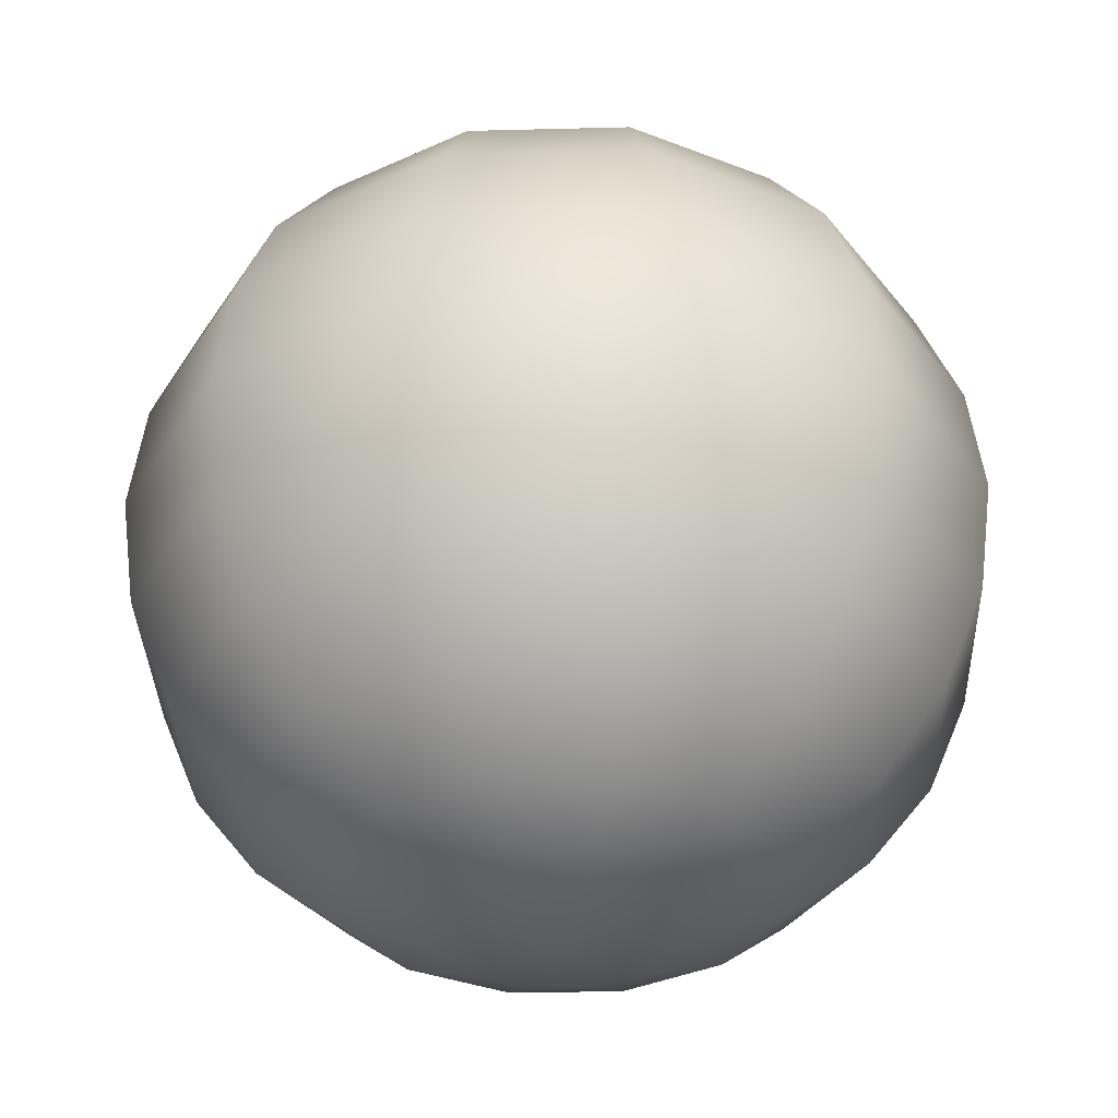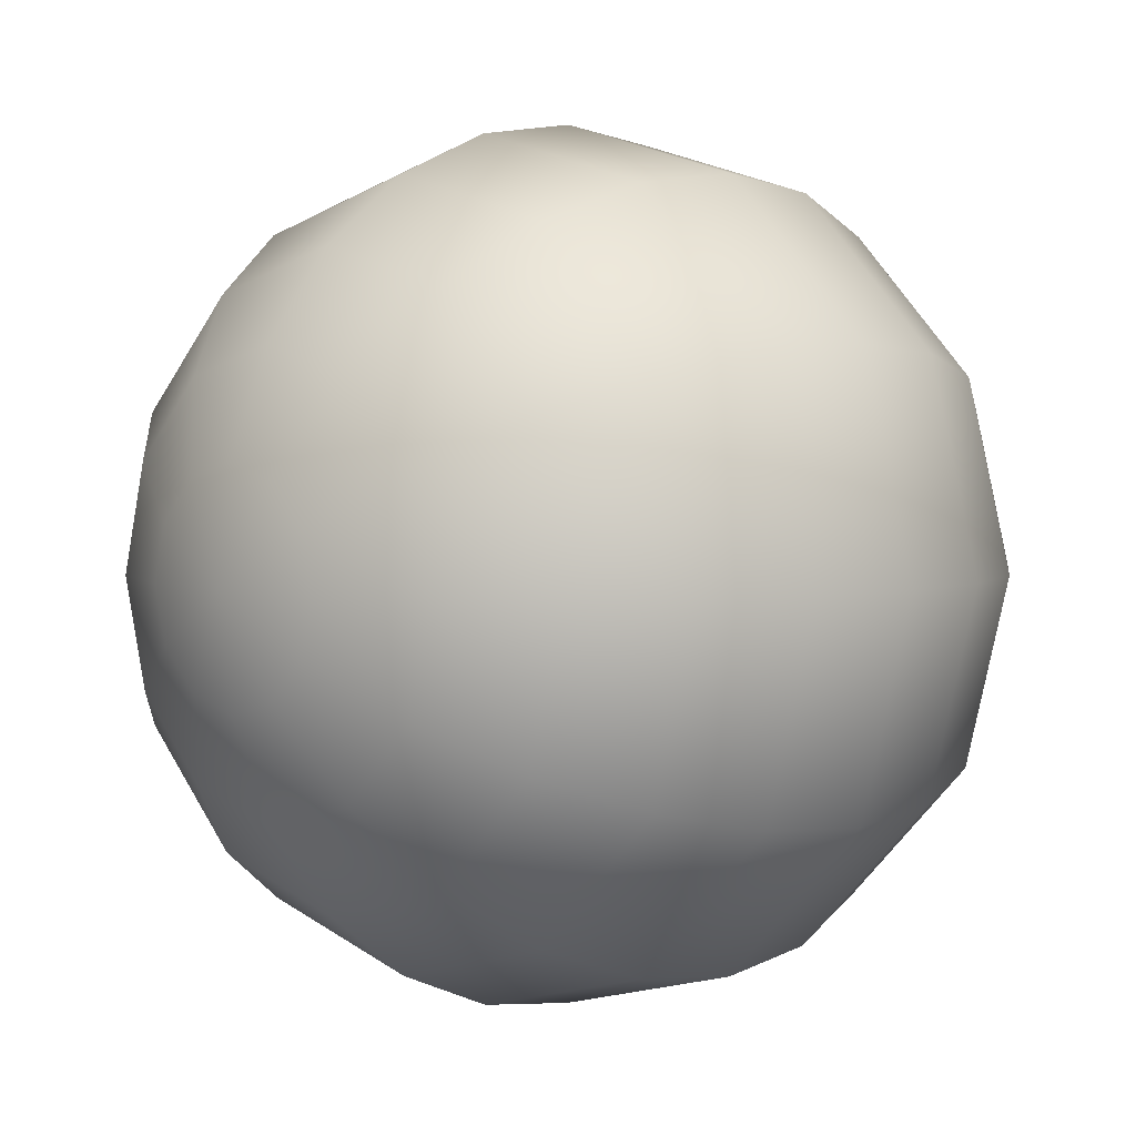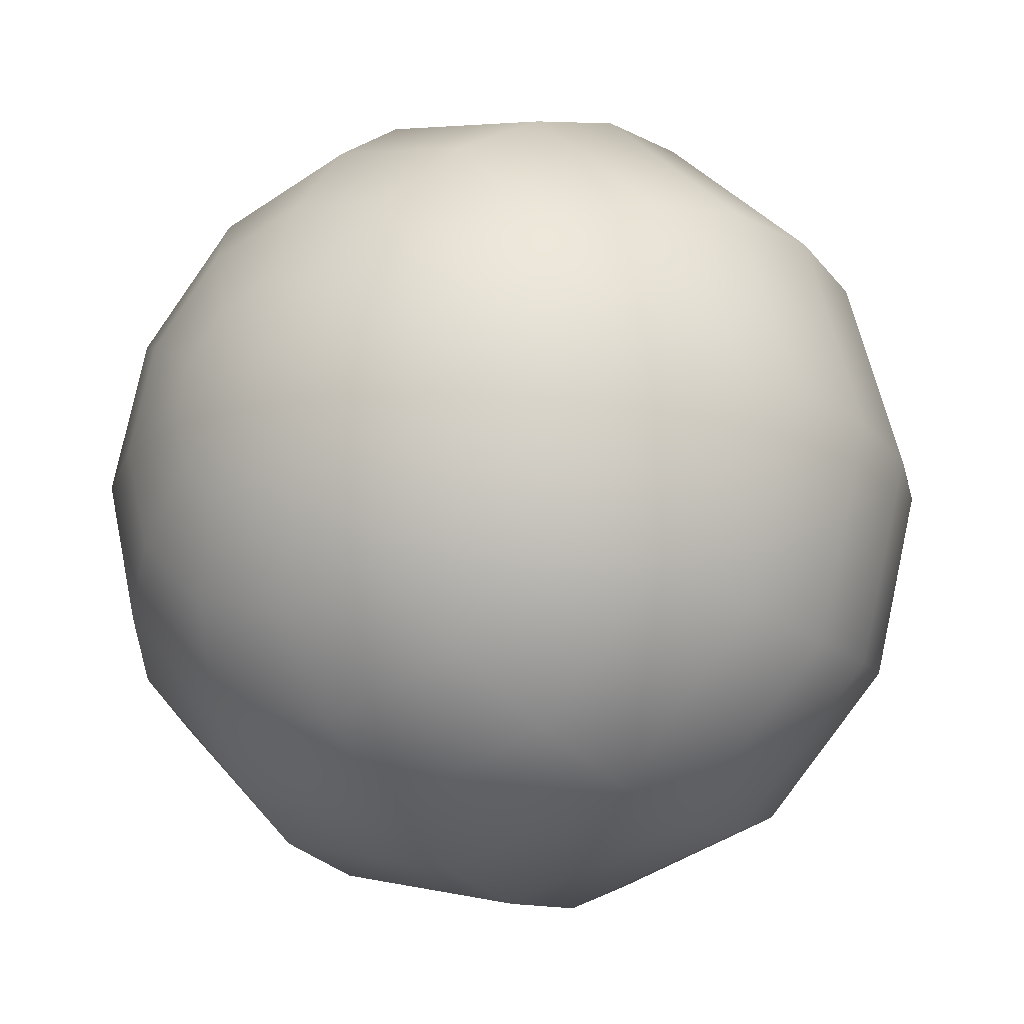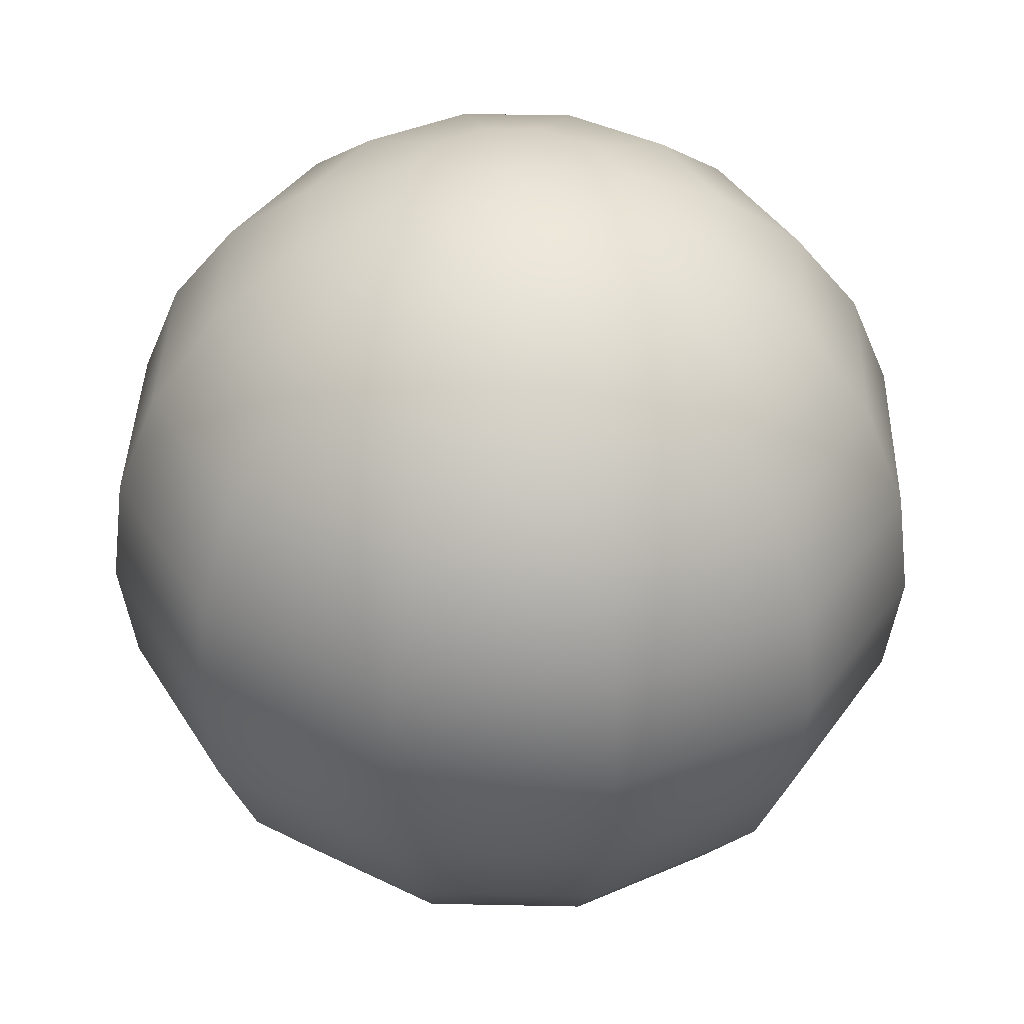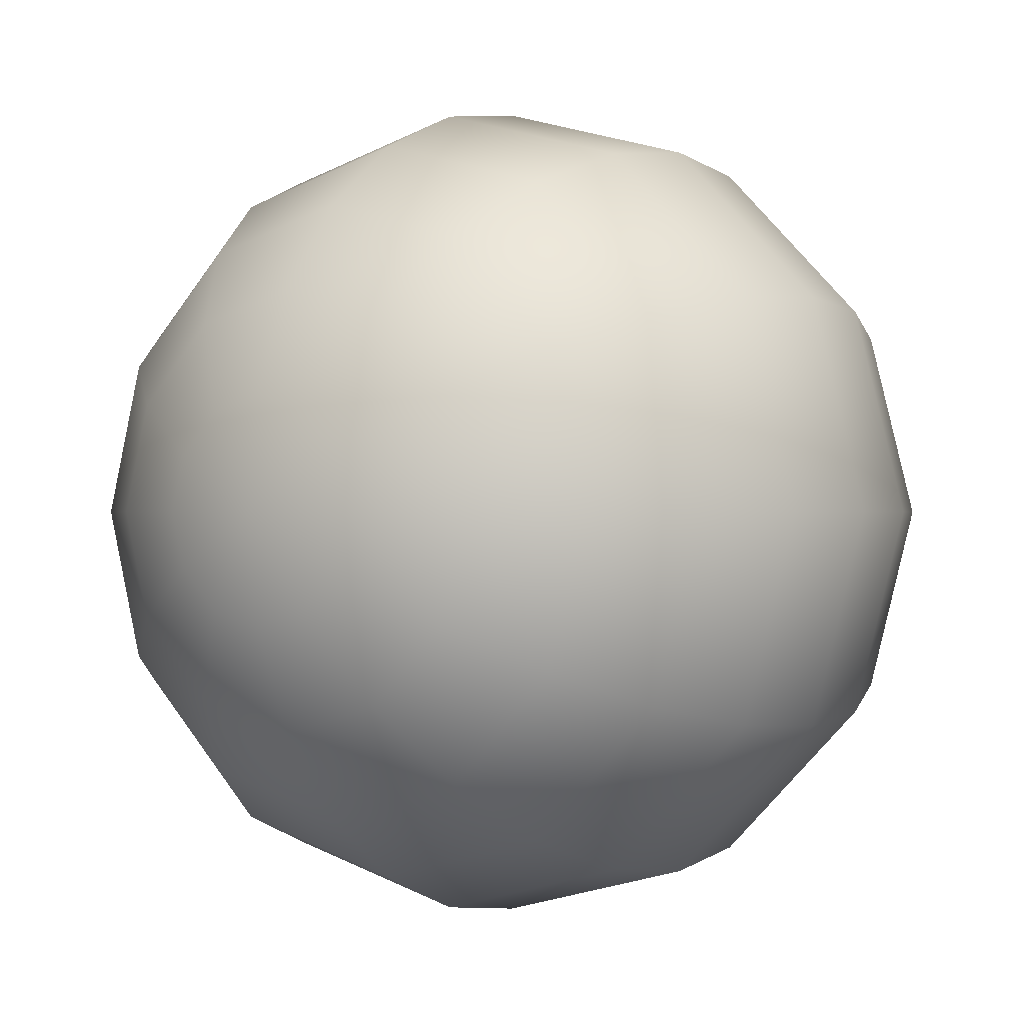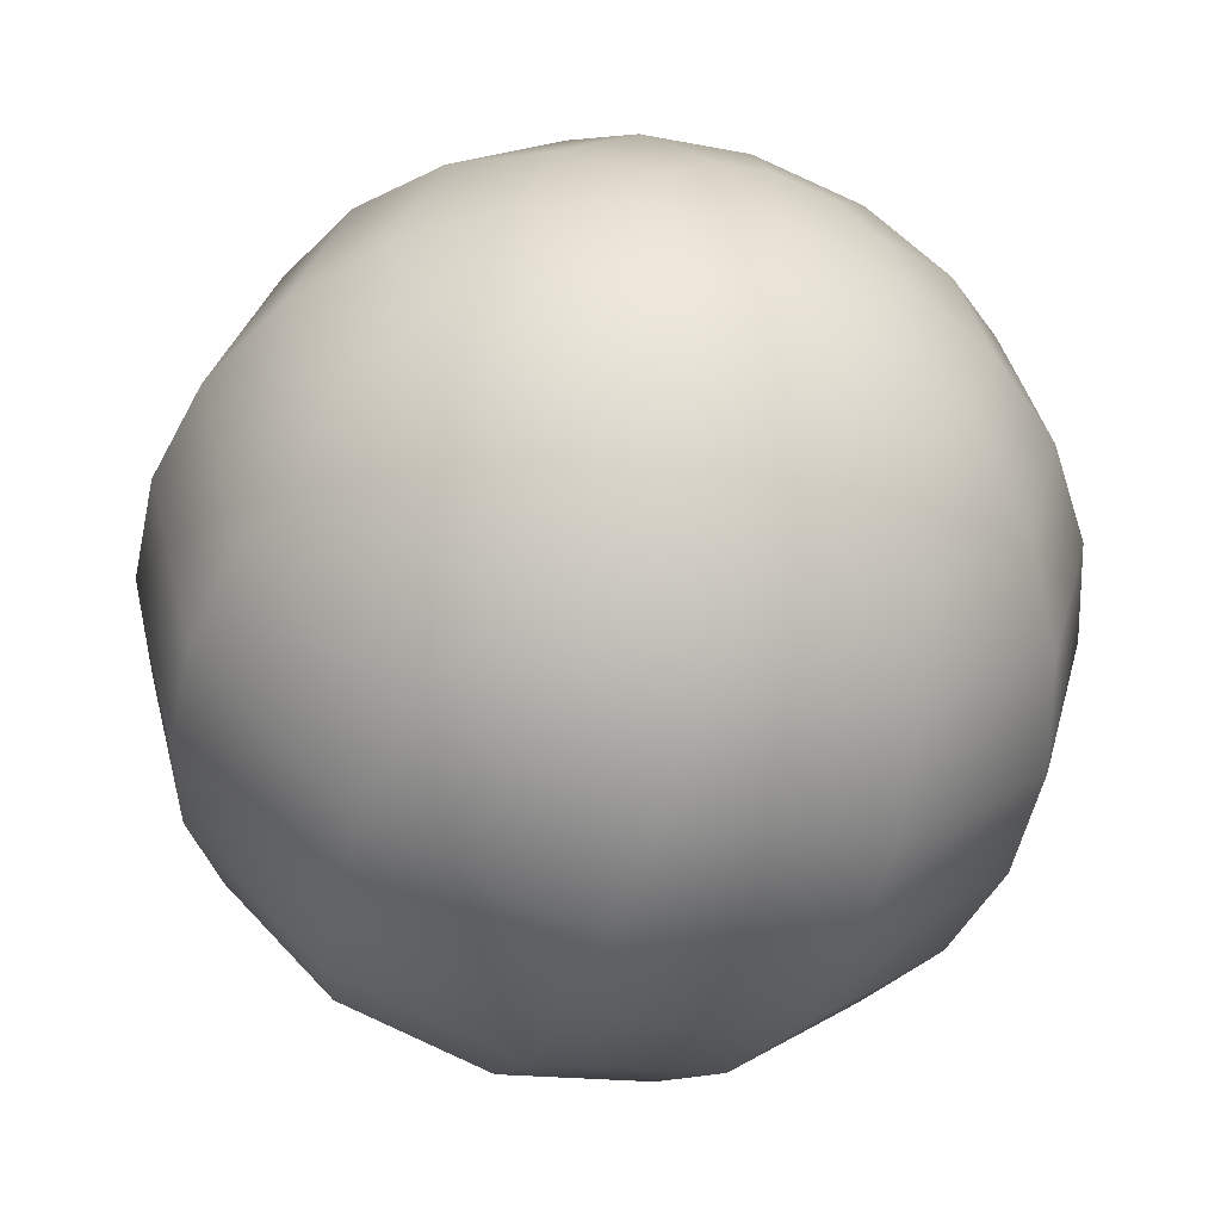
<metadata>
{"format":"obj","ext":"obj","renderer":"f3d","projection":"perspective","resolution":1024,"background":"white","views":[{"elev":-34.0,"azim":107.0,"up":"+Y"},{"elev":3.7,"azim":-134.5,"up":"+Z"},{"elev":-20.5,"azim":35.4,"up":"+Z"},{"elev":39.4,"azim":16.5,"up":"+Y"},{"elev":-0.1,"azim":35.9,"up":"+Z"},{"elev":-52.5,"azim":-19.8,"up":"+Z"}]}
</metadata>
<code>
o Sphere
v 0.1294 0.483 -0
v 0.483 -0.1294 0
v 0.3536 -0.3536 0
v 0.25 -0.433 0
v 0.1121 -0.483 -0.0647
v 0.2165 -0.433 -0.125
v 0.3062 -0.3536 -0.1768
v 0.375 -0.25 -0.2165
v 0.4183 -0.1294 -0.2415
v 0.433 0 -0.25
v 0.4183 0.1294 -0.2415
v 0.375 0.25 -0.2165
v 0.3062 0.3536 -0.1768
v 0.2165 0.433 -0.125
v 0.1121 0.483 -0.0647
v 0 0.5 -0
v 0.0647 0.483 -0.1121
v 0.125 0.433 -0.2165
v 0.1768 0.3536 -0.3062
v 0.2165 0.25 -0.375
v 0.2415 0.1294 -0.4183
v 0.25 0 -0.433
v 0.2415 -0.1294 -0.4183
v 0.2165 -0.25 -0.375
v 0.1768 -0.3536 -0.3062
v 0.125 -0.433 -0.2165
v 0.0647 -0.483 -0.1121
v -0 -0.483 -0.1294
v -0 -0.433 -0.25
v -0 -0.3536 -0.3536
v -0 -0.25 -0.433
v -0 -0.1294 -0.483
v -0 0 -0.5
v -0 0.1294 -0.483
v -0 0.25 -0.433
v -0 0.3536 -0.3536
v -0 0.433 -0.25
v 0 0.483 -0.1294
v -0.0647 0.483 -0.1121
v -0.125 0.433 -0.2165
v -0.1768 0.3536 -0.3062
v -0.2165 0.25 -0.375
v -0.2415 0.1294 -0.4183
v -0.25 0 -0.433
v -0.2415 -0.1294 -0.4183
v -0.2165 -0.25 -0.375
v -0.1768 -0.3536 -0.3062
v -0.125 -0.433 -0.2165
v -0.0647 -0.483 -0.1121
v -0.1121 -0.483 -0.0647
v -0.2165 -0.433 -0.125
v -0.3062 -0.3536 -0.1768
v -0.375 -0.25 -0.2165
v -0.4183 -0.1294 -0.2415
v -0.433 0 -0.25
v -0.4183 0.1294 -0.2415
v -0.375 0.25 -0.2165
v -0.3062 0.3536 -0.1768
v -0.2165 0.433 -0.125
v -0.1121 0.483 -0.0647
v -0.1294 0.483 -0
v -0.25 0.433 -0
v -0.3536 0.3536 0
v -0.433 0.25 0
v -0.483 0.1294 0
v -0.5 0 0
v -0.483 -0.1294 0
v -0.433 -0.25 0
v -0.3536 -0.3536 0
v -0.25 -0.433 0
v -0.1294 -0.483 0
v -0 -0.5 0
v -0.1121 -0.483 0.0647
v -0.2165 -0.433 0.125
v -0.3062 -0.3536 0.1768
v -0.375 -0.25 0.2165
v -0.4183 -0.1294 0.2415
v -0.433 0 0.25
v -0.4183 0.1294 0.2415
v -0.375 0.25 0.2165
v -0.3062 0.3536 0.1768
v -0.2165 0.433 0.125
v -0.1121 0.483 0.0647
v -0.0647 0.483 0.1121
v -0.125 0.433 0.2165
v -0.1768 0.3536 0.3062
v -0.2165 0.25 0.375
v -0.2415 0.1294 0.4183
v -0.25 0 0.433
v -0.2415 -0.1294 0.4183
v -0.2165 -0.25 0.375
v -0.1768 -0.3536 0.3062
v -0.125 -0.433 0.2165
v -0.0647 -0.483 0.1121
v 0 -0.483 0.1294
v 0 -0.433 0.25
v 0 -0.3536 0.3536
v 0 -0.25 0.433
v 0 -0.1294 0.483
v 0 0 0.5
v 0 0.1294 0.483
v 0 0.25 0.433
v 0 0.3536 0.3536
v 0 0.433 0.25
v -0 0.483 0.1294
v 0.0647 0.483 0.1121
v 0.125 0.433 0.2165
v 0.1768 0.3536 0.3062
v 0.2165 0.25 0.375
v 0.2415 0.1294 0.4183
v 0.25 0 0.433
v 0.2415 -0.1294 0.4183
v 0.2165 -0.25 0.375
v 0.1768 -0.3536 0.3062
v 0.125 -0.433 0.2165
v 0.0647 -0.483 0.1121
v 0.1121 -0.483 0.0647
v 0.2165 -0.433 0.125
v 0.3062 -0.3536 0.1768
v 0.375 -0.25 0.2165
v 0.4183 -0.1294 0.2415
v 0.433 0 0.25
v 0.4183 0.1294 0.2415
v 0.375 0.25 0.2165
v 0.3062 0.3536 0.1768
v 0.2165 0.433 0.125
v 0.1121 0.483 0.0647
v 0.25 0.433 -0
v 0.3536 0.3536 -0
v 0.433 0.25 -0
v 0.483 0.1294 -0
v 0.5 0 -0
v 0.433 -0.25 -0
v 0.1294 -0.483 0
f 72 5 134
f 134 5 6
f 134 6 4
f 4 6 7
f 4 7 3
f 3 7 8
f 3 8 133
f 133 8 9
f 133 9 2
f 2 9 10
f 2 10 132
f 132 10 11
f 132 11 131
f 131 11 12
f 131 12 130
f 130 12 13
f 130 13 129
f 129 13 14
f 129 14 128
f 15 1 128
f 15 128 14
f 1 15 16
f 15 17 16
f 14 18 17
f 14 17 15
f 13 19 18
f 13 18 14
f 12 20 19
f 12 19 13
f 11 21 20
f 11 20 12
f 10 22 21
f 10 21 11
f 9 23 22
f 9 22 10
f 8 24 23
f 8 23 9
f 7 25 24
f 7 24 8
f 6 26 25
f 6 25 7
f 5 27 26
f 5 26 6
f 72 27 5
f 72 28 27
f 27 28 29
f 27 29 26
f 26 29 30
f 26 30 25
f 25 30 31
f 25 31 24
f 24 31 32
f 24 32 23
f 23 32 33
f 23 33 22
f 22 33 34
f 22 34 21
f 21 34 35
f 21 35 20
f 20 35 36
f 20 36 19
f 19 36 37
f 19 37 18
f 18 37 38
f 18 38 17
f 17 38 16
f 38 39 16
f 37 40 39
f 37 39 38
f 36 41 40
f 36 40 37
f 35 42 41
f 35 41 36
f 34 43 42
f 34 42 35
f 33 44 43
f 33 43 34
f 32 45 44
f 32 44 33
f 31 46 45
f 31 45 32
f 30 47 46
f 30 46 31
f 29 48 47
f 29 47 30
f 28 49 48
f 28 48 29
f 72 49 28
f 72 50 49
f 49 50 51
f 49 51 48
f 48 51 52
f 48 52 47
f 47 52 53
f 47 53 46
f 46 53 54
f 46 54 45
f 45 54 55
f 45 55 44
f 44 55 56
f 44 56 43
f 43 56 57
f 43 57 42
f 42 57 58
f 42 58 41
f 41 58 59
f 41 59 40
f 40 59 60
f 40 60 39
f 39 60 16
f 60 61 16
f 59 62 61
f 59 61 60
f 58 63 62
f 58 62 59
f 57 64 63
f 57 63 58
f 56 65 64
f 56 64 57
f 55 66 65
f 55 65 56
f 54 67 66
f 54 66 55
f 53 68 67
f 53 67 54
f 52 69 68
f 52 68 53
f 51 70 69
f 51 69 52
f 50 71 70
f 50 70 51
f 72 71 50
f 72 73 71
f 71 73 74
f 71 74 70
f 70 74 75
f 70 75 69
f 69 75 76
f 69 76 68
f 68 76 77
f 68 77 67
f 67 77 78
f 67 78 66
f 66 78 79
f 66 79 65
f 65 79 80
f 65 80 64
f 64 80 81
f 64 81 63
f 63 81 82
f 63 82 62
f 62 82 83
f 62 83 61
f 61 83 16
f 83 84 16
f 82 85 84
f 82 84 83
f 81 86 85
f 81 85 82
f 80 87 86
f 80 86 81
f 79 88 87
f 79 87 80
f 78 89 88
f 78 88 79
f 77 90 89
f 77 89 78
f 76 91 90
f 76 90 77
f 75 92 91
f 75 91 76
f 74 93 92
f 74 92 75
f 73 94 93
f 73 93 74
f 72 94 73
f 72 95 94
f 94 95 96
f 94 96 93
f 93 96 97
f 93 97 92
f 92 97 98
f 92 98 91
f 91 98 99
f 91 99 90
f 90 99 100
f 90 100 89
f 89 100 101
f 89 101 88
f 88 101 102
f 88 102 87
f 87 102 103
f 87 103 86
f 86 103 104
f 86 104 85
f 85 104 105
f 85 105 84
f 84 105 16
f 105 106 16
f 104 107 106
f 104 106 105
f 103 108 107
f 103 107 104
f 102 109 108
f 102 108 103
f 101 110 109
f 101 109 102
f 100 111 110
f 100 110 101
f 99 112 111
f 99 111 100
f 98 113 112
f 98 112 99
f 97 114 113
f 97 113 98
f 96 115 114
f 96 114 97
f 95 116 115
f 95 115 96
f 72 116 95
f 72 117 116
f 116 117 118
f 116 118 115
f 115 118 119
f 115 119 114
f 114 119 120
f 114 120 113
f 113 120 121
f 113 121 112
f 112 121 122
f 112 122 111
f 111 122 123
f 111 123 110
f 110 123 124
f 110 124 109
f 109 124 125
f 109 125 108
f 108 125 126
f 108 126 107
f 107 126 127
f 107 127 106
f 106 127 16
f 127 1 16
f 1 127 126
f 1 126 128
f 125 129 128
f 125 128 126
f 124 130 129
f 124 129 125
f 123 131 130
f 123 130 124
f 122 132 131
f 122 131 123
f 121 2 132
f 121 132 122
f 120 133 2
f 120 2 121
f 119 3 133
f 119 133 120
f 118 4 3
f 118 3 119
f 117 134 4
f 117 4 118
f 72 134 117

</code>
